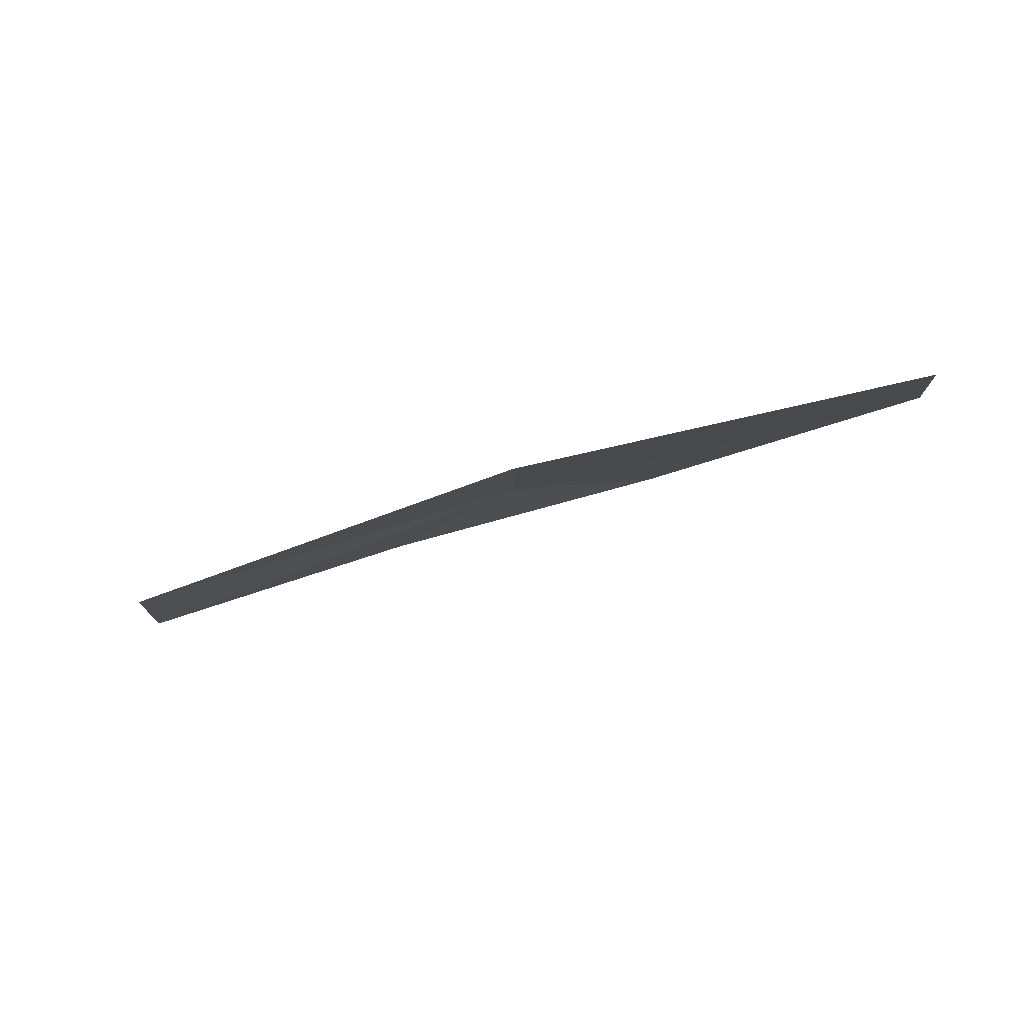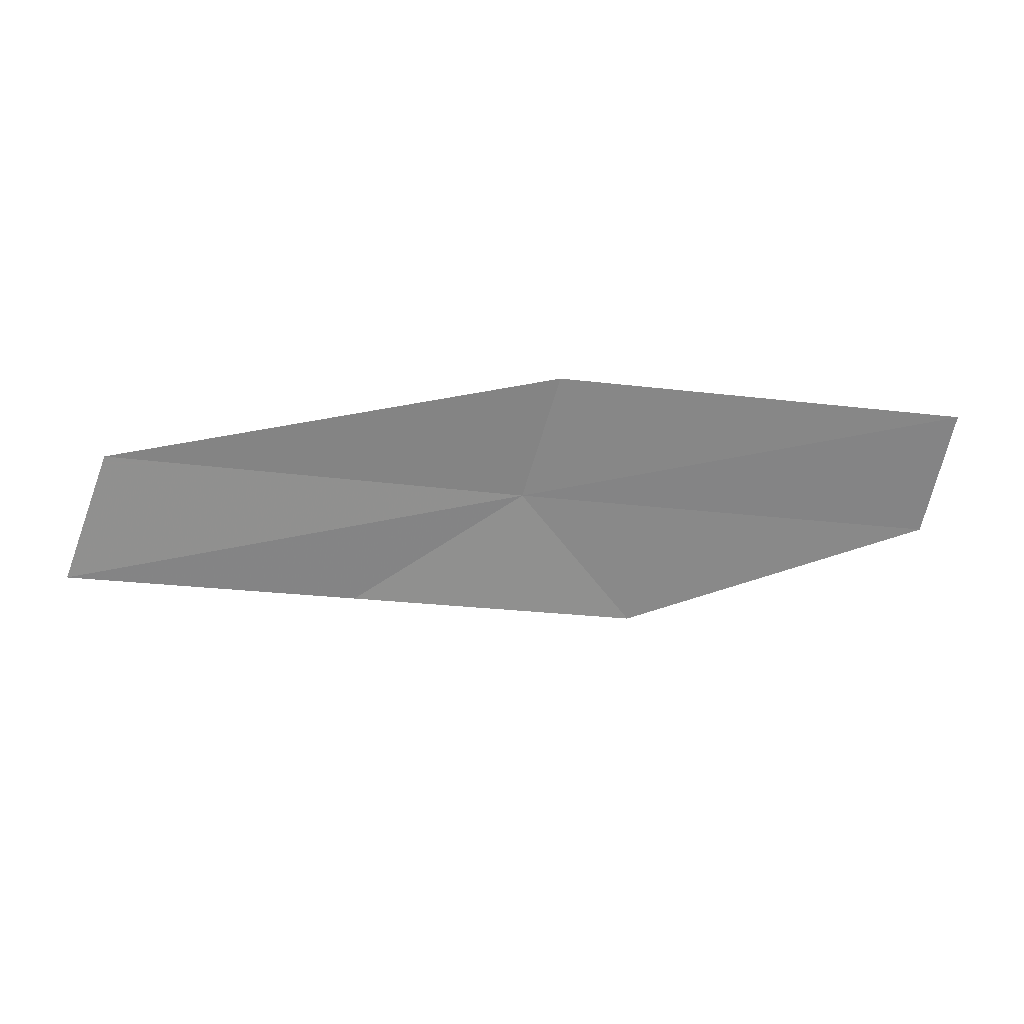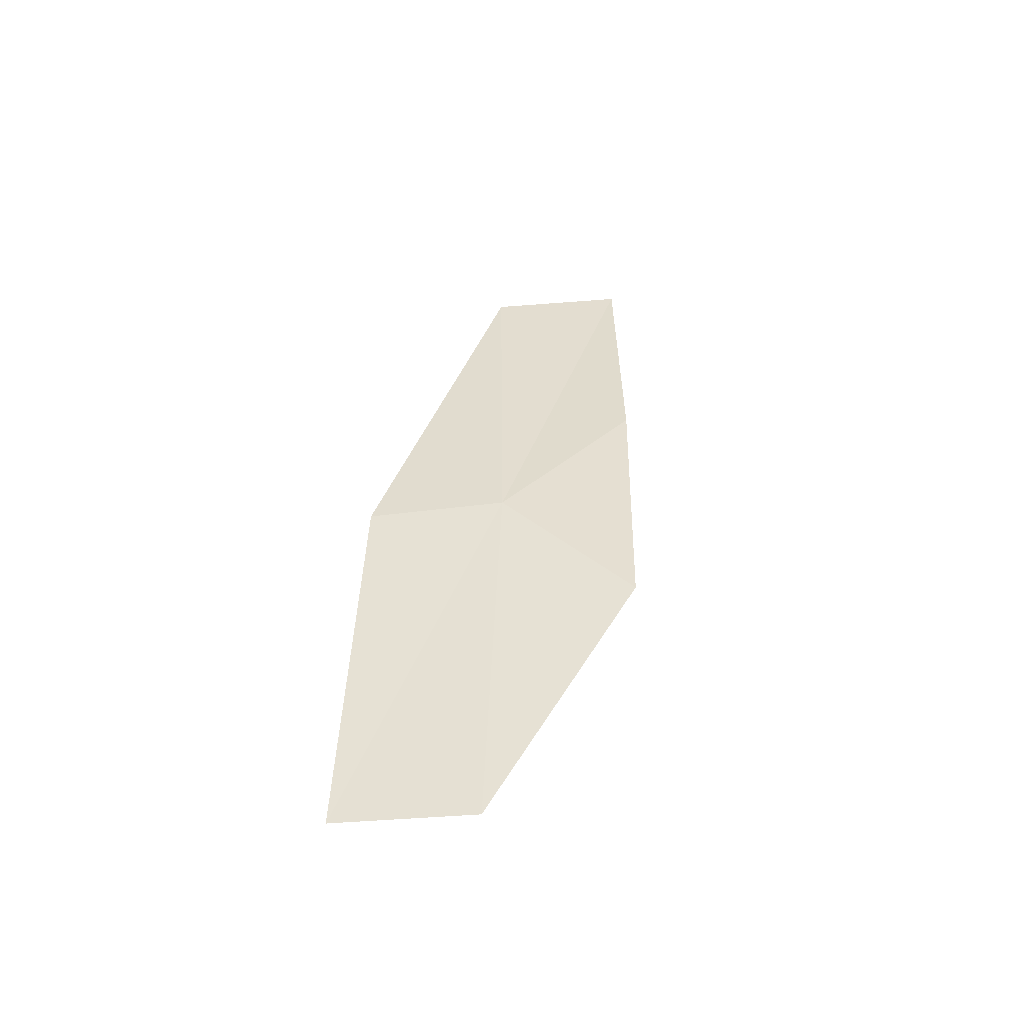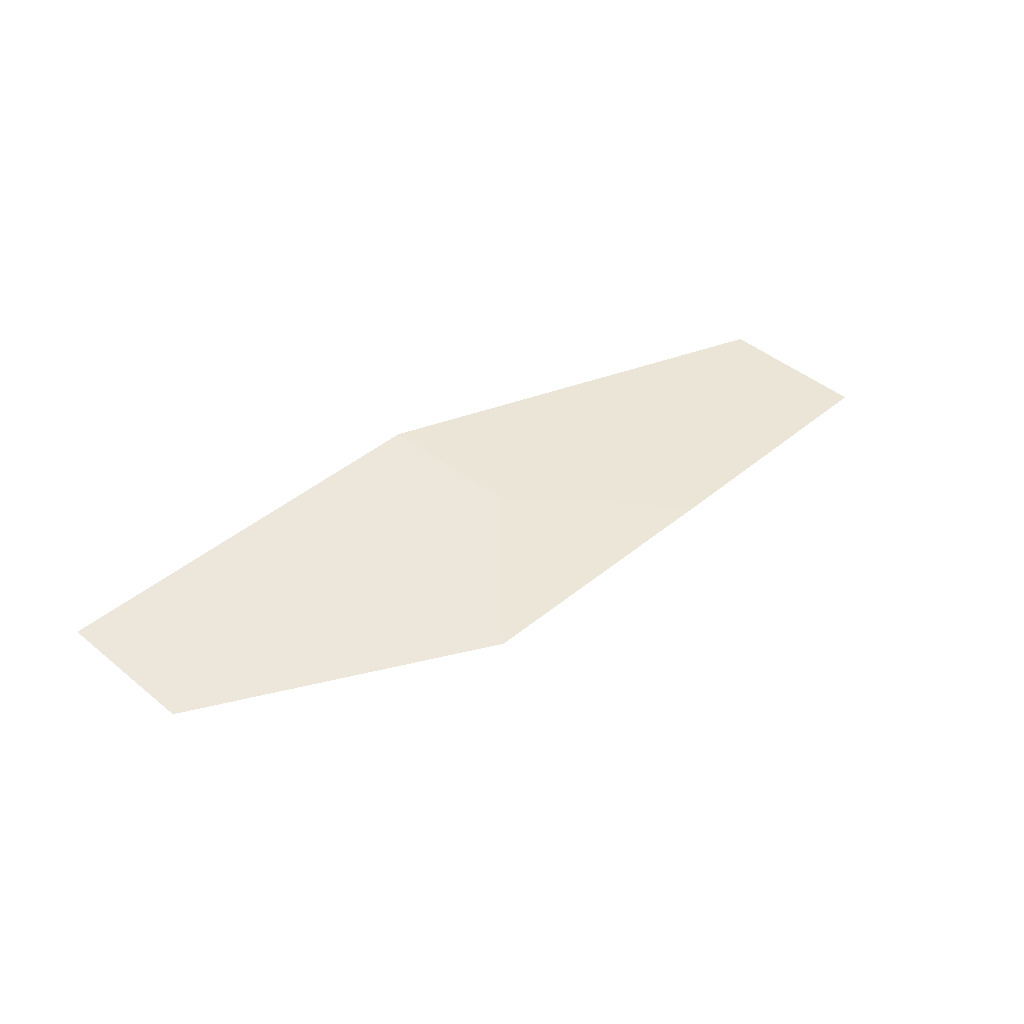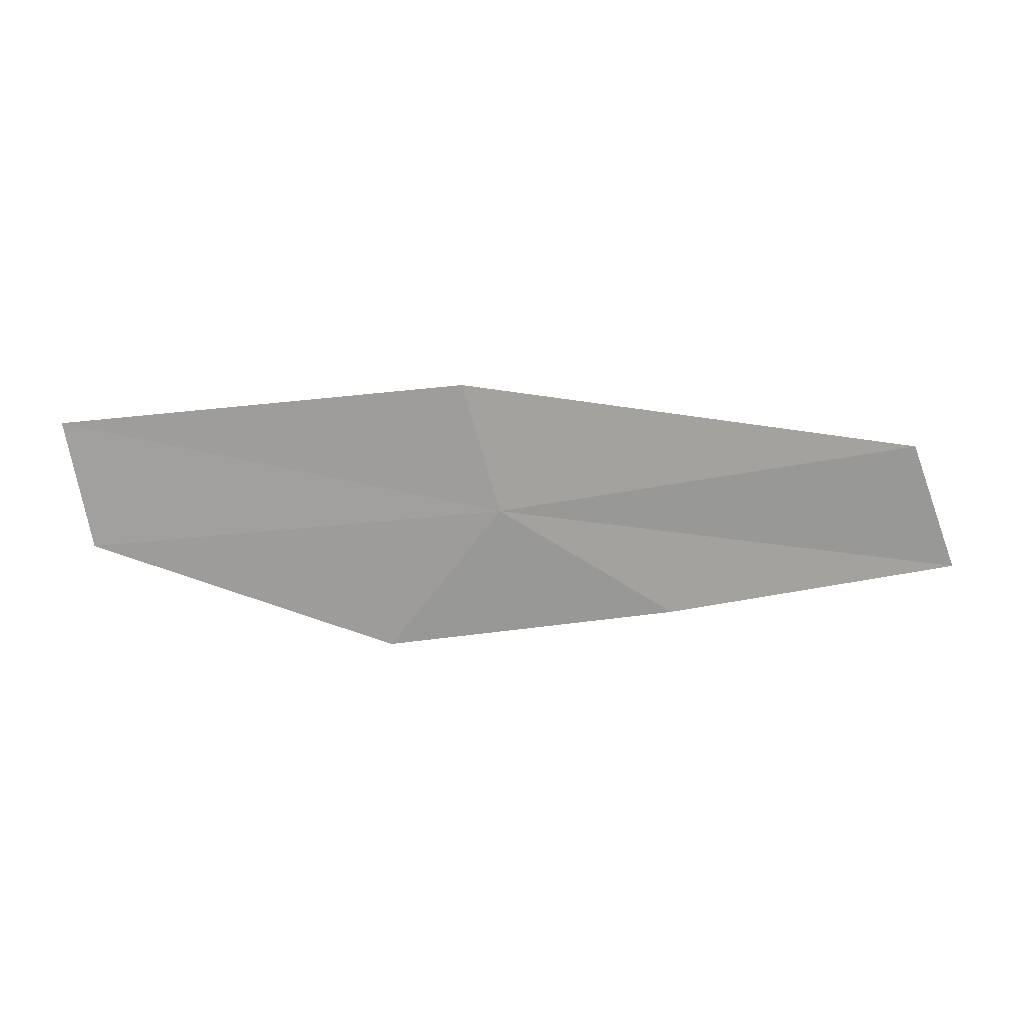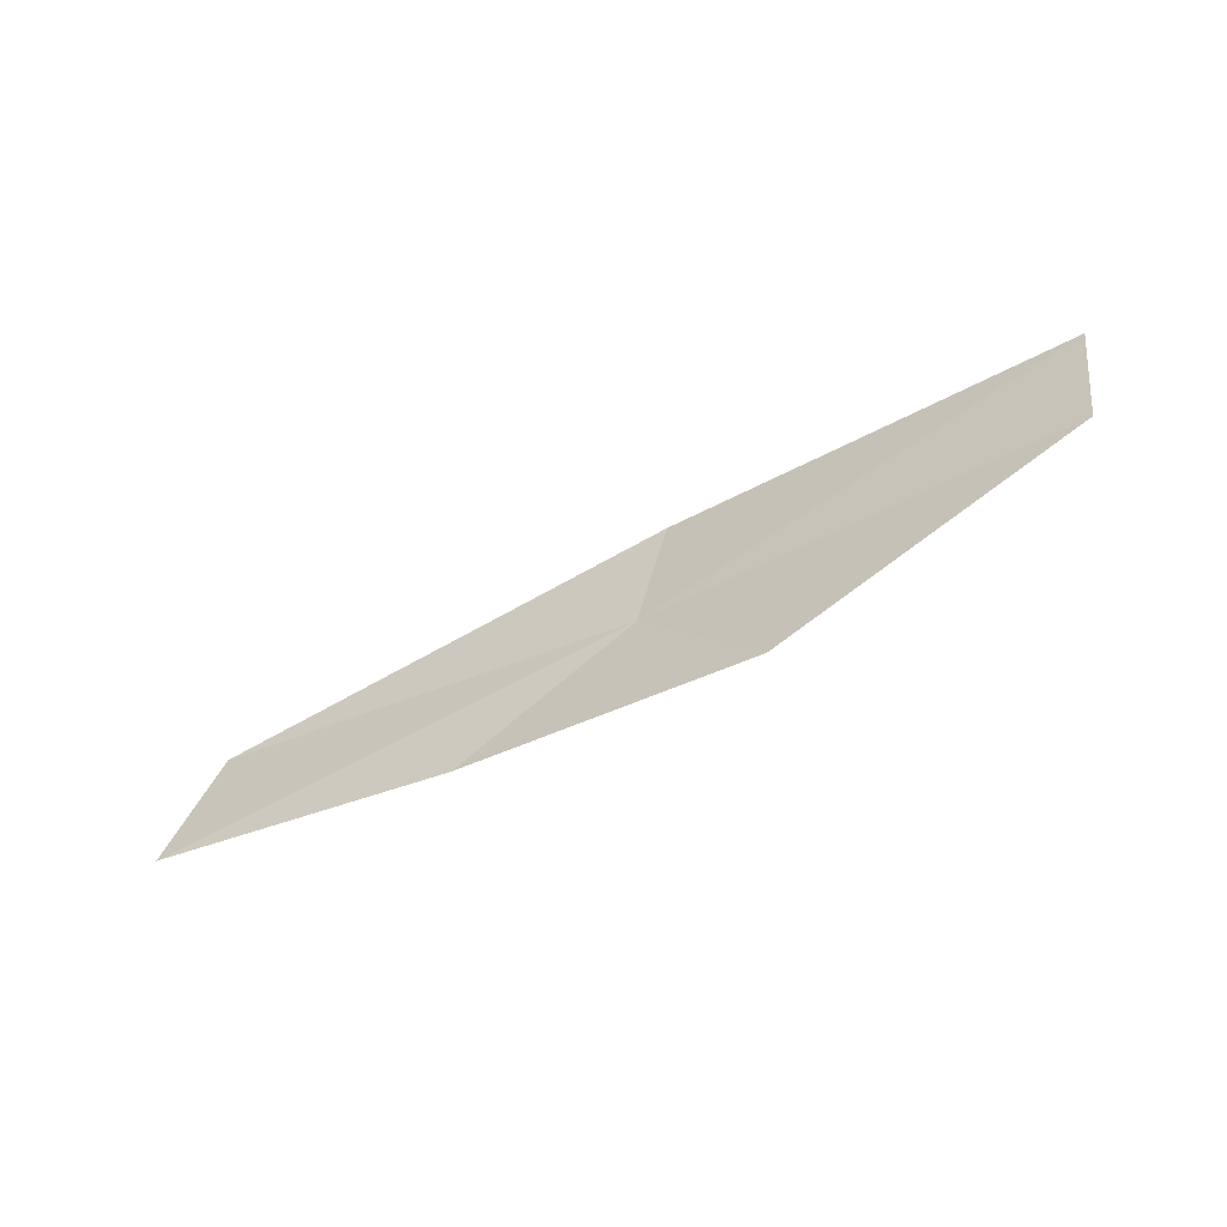
<metadata>
{"format":"obj","ext":"obj","renderer":"f3d","projection":"perspective","resolution":1024,"background":"white","views":[{"elev":-7.7,"azim":-162.3,"up":"+Z"},{"elev":24.5,"azim":-171.0,"up":"+Y"},{"elev":50.5,"azim":-81.4,"up":"+Z"},{"elev":57.8,"azim":-37.4,"up":"+Z"},{"elev":22.0,"azim":13.6,"up":"+Y"},{"elev":-61.9,"azim":-138.7,"up":"+Y"}]}
</metadata>
<code>
v 2.087 -3.179 27.25
v 2.023 -2.959 27.25
v 2.763 -3.071 27.06
v 1.355 -3.038 27.38
v 1.399 -3.256 27.39
v 1.903 -3.429 27.3
v 2.376 -3.367 27.18
v 2.844 -3.292 27.04
f 1 3 2
f 1 2 4
f 1 4 5
f 1 5 6
f 1 7 8
f 1 8 3
f 1 6 7

</code>
